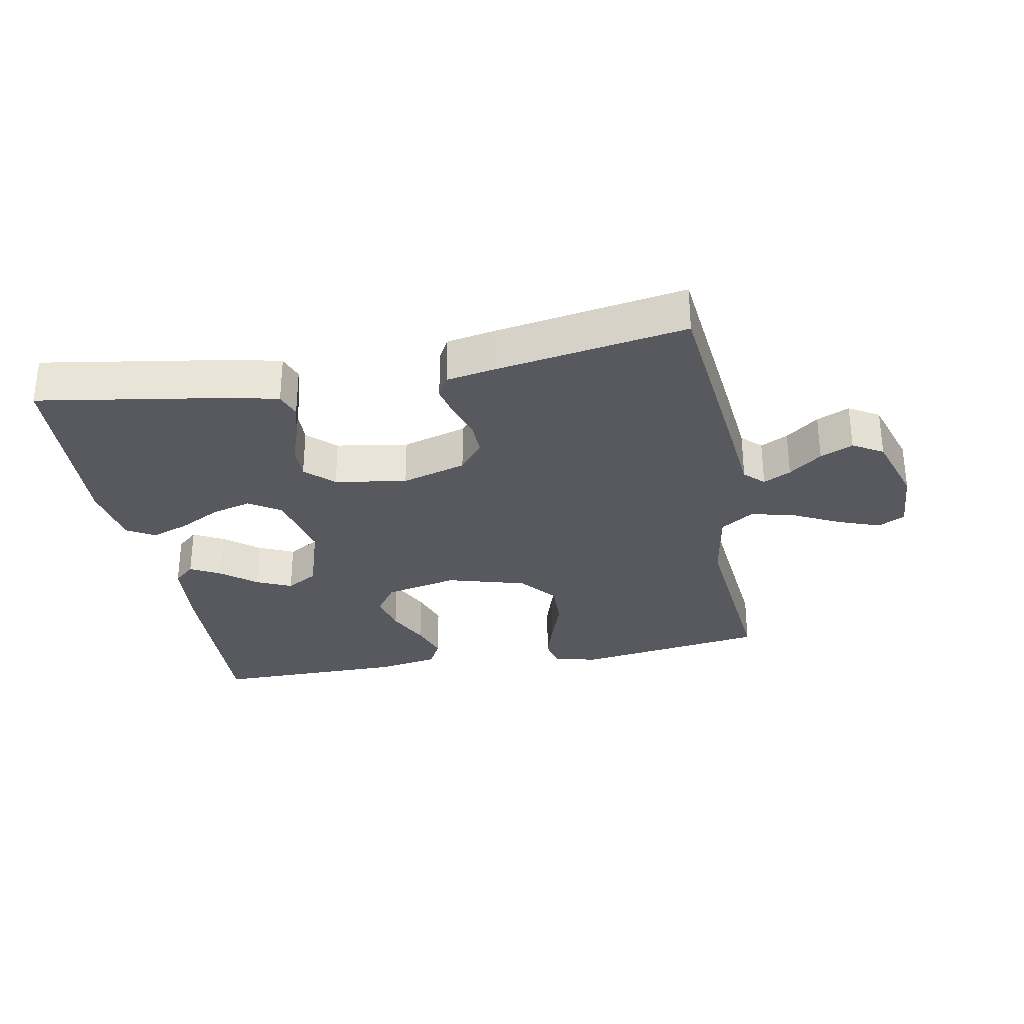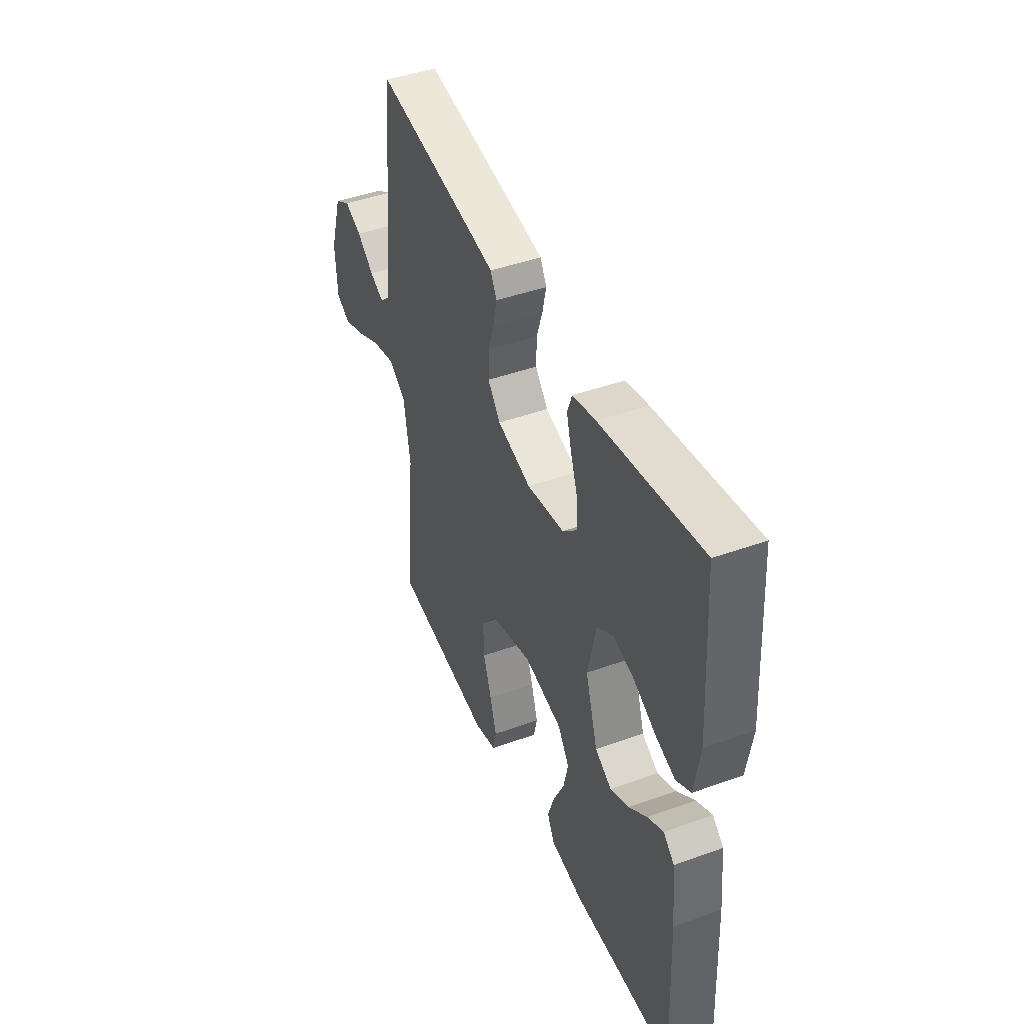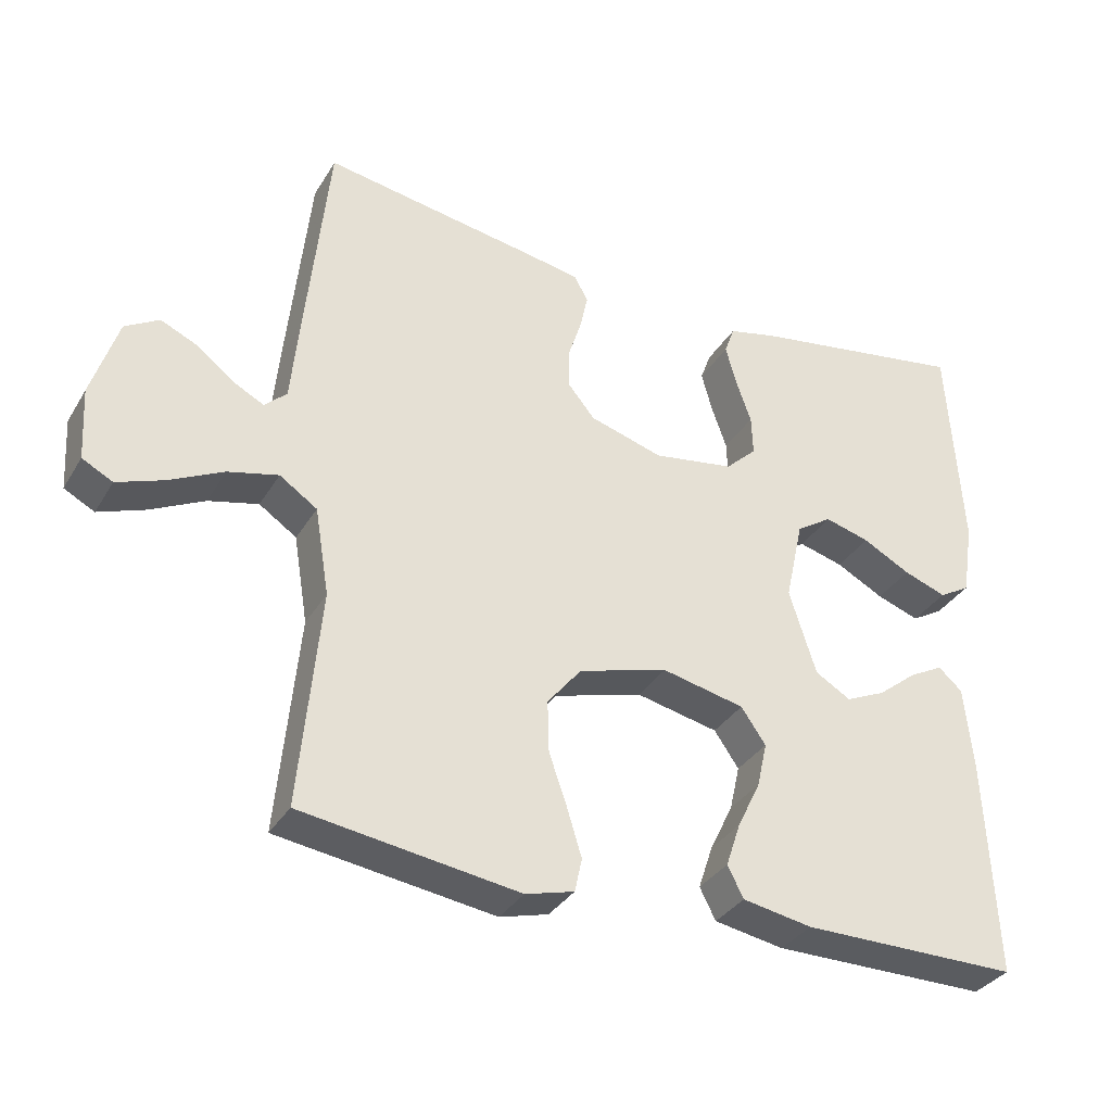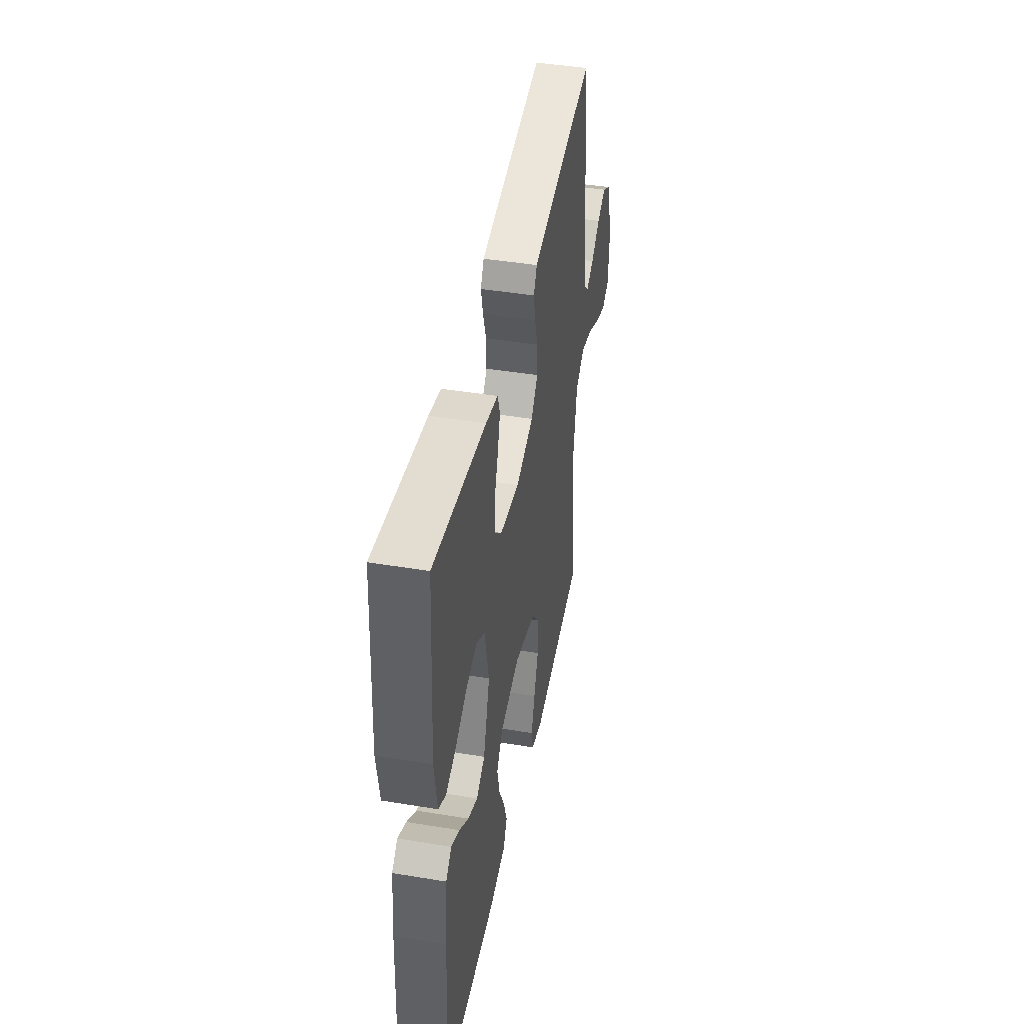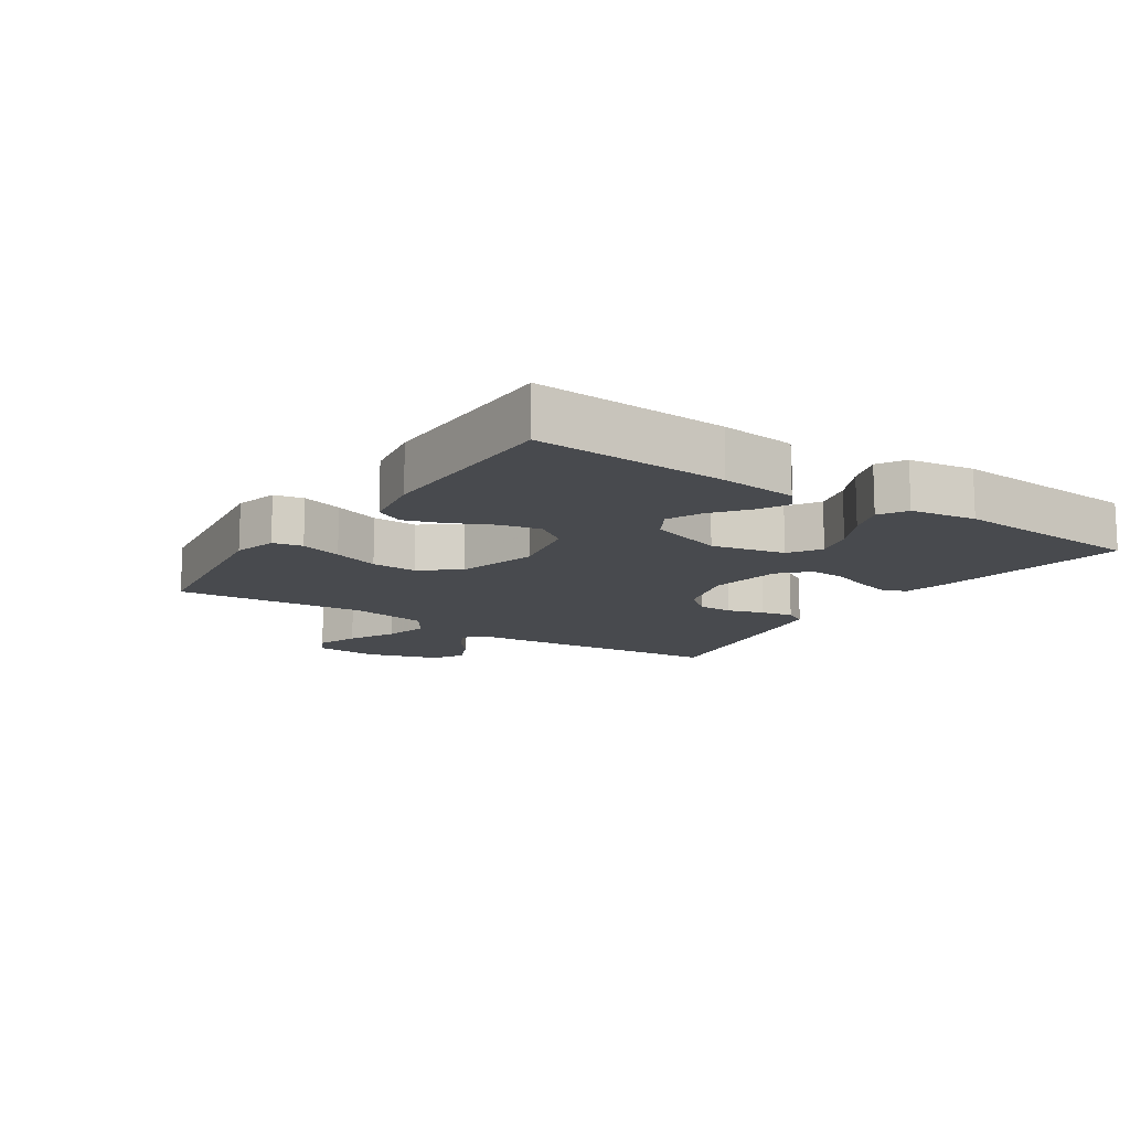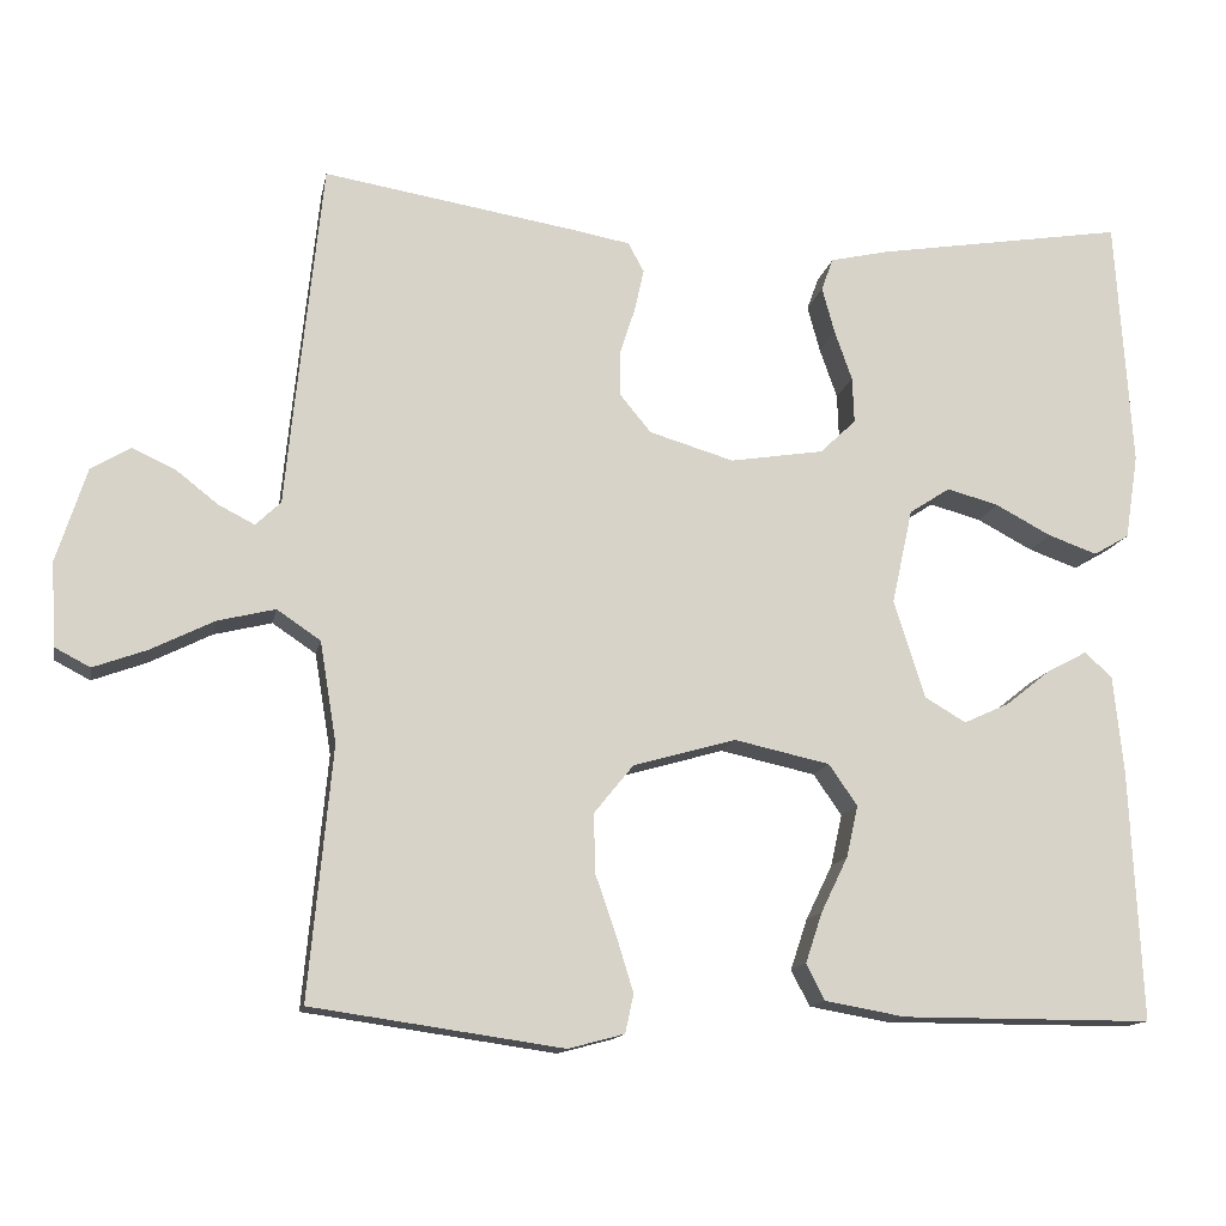
<metadata>
{"format":"obj","ext":"obj","renderer":"f3d","projection":"perspective","resolution":1024,"background":"white","views":[{"elev":-30.4,"azim":10.7,"up":"+Y"},{"elev":44.4,"azim":-112.8,"up":"+Z"},{"elev":-33.9,"azim":153.1,"up":"+Z"},{"elev":43.8,"azim":-79.0,"up":"+Z"},{"elev":-13.1,"azim":-123.9,"up":"+Y"},{"elev":-13.7,"azim":169.1,"up":"+Z"}]}
</metadata>
<code>
v 0.5 0.07 0.5
v 0.531 0.07 0.2
v 0.542 0.07 0.085
v 0.572 0.07 0.056
v 0.615 0.07 0.078
v 0.666 0.07 0.118
v 0.717 0.07 0.141
v 0.764 0.07 0.113
v 0.8 0.07 0
v 0.794 0.07 -0.1
v 0.752 0.07 -0.122
v 0.687 0.07 -0.098
v 0.613 0.07 -0.061
v 0.544 0.07 -0.044
v 0.492 0.07 -0.079
v 0.472 0.07 -0.2
v 0.5 0.07 -0.5
v 0.2 0.07 -0.543
v 0.133 0.07 -0.525
v 0.123 0.07 -0.479
v 0.143 0.07 -0.414
v 0.168 0.07 -0.342
v 0.17 0.07 -0.271
v 0.123 0.07 -0.213
v 0 0.07 -0.178
v -0.114 0.07 -0.203
v -0.148 0.07 -0.252
v -0.134 0.07 -0.314
v -0.102 0.07 -0.38
v -0.082 0.07 -0.44
v -0.104 0.07 -0.483
v -0.2 0.07 -0.5
v -0.5 0.07 -0.5
v -0.486 0.07 -0.2
v -0.474 0.07 -0.082
v -0.441 0.07 -0.053
v -0.394 0.07 -0.078
v -0.34 0.07 -0.121
v -0.285 0.07 -0.146
v -0.236 0.07 -0.117
v -0.199 0.07 0
v -0.224 0.07 0.114
v -0.273 0.07 0.146
v -0.335 0.07 0.129
v -0.401 0.07 0.094
v -0.46 0.07 0.073
v -0.503 0.07 0.098
v -0.519 0.07 0.2
v -0.5 0.07 0.5
v -0.2 0.07 0.451
v -0.131 0.07 0.435
v -0.117 0.07 0.396
v -0.132 0.07 0.341
v -0.153 0.07 0.281
v -0.155 0.07 0.226
v -0.112 0.07 0.185
v 0 0.07 0.167
v 0.101 0.07 0.197
v 0.139 0.07 0.243
v 0.138 0.07 0.297
v 0.12 0.07 0.353
v 0.109 0.07 0.403
v 0.128 0.07 0.438
v 0.2 0.07 0.451
v 0.5 0 0.5
v 0.531 0 0.2
v 0.542 0 0.085
v 0.572 0 0.056
v 0.615 0 0.078
v 0.666 0 0.118
v 0.717 0 0.141
v 0.764 0 0.113
v 0.8 0 0
v 0.794 0 -0.1
v 0.752 0 -0.122
v 0.687 0 -0.098
v 0.613 0 -0.061
v 0.544 0 -0.044
v 0.492 0 -0.079
v 0.472 0 -0.2
v 0.5 0 -0.5
v 0.2 0 -0.543
v 0.133 0 -0.525
v 0.123 0 -0.479
v 0.143 0 -0.414
v 0.168 0 -0.342
v 0.17 0 -0.271
v 0.123 0 -0.213
v 0 0 -0.178
v -0.114 0 -0.203
v -0.148 0 -0.252
v -0.134 0 -0.314
v -0.102 0 -0.38
v -0.082 0 -0.44
v -0.104 0 -0.483
v -0.2 0 -0.5
v -0.5 0 -0.5
v -0.486 0 -0.2
v -0.474 0 -0.082
v -0.441 0 -0.053
v -0.394 0 -0.078
v -0.34 0 -0.121
v -0.285 0 -0.146
v -0.236 0 -0.117
v -0.199 0 0
v -0.224 0 0.114
v -0.273 0 0.146
v -0.335 0 0.129
v -0.401 0 0.094
v -0.46 0 0.073
v -0.503 0 0.098
v -0.519 0 0.2
v -0.5 0 0.5
v -0.2 0 0.451
v -0.131 0 0.435
v -0.117 0 0.396
v -0.132 0 0.341
v -0.153 0 0.281
v -0.155 0 0.226
v -0.112 0 0.185
v 0 0 0.167
v 0.101 0 0.197
v 0.139 0 0.243
v 0.138 0 0.297
v 0.12 0 0.353
v 0.109 0 0.403
v 0.128 0 0.438
v 0.2 0 0.451
f 1 2 3
f 64 1 3
f 63 64 3
f 62 63 3
f 61 62 3
f 60 61 3
f 59 60 3 4
f 58 59 4
f 57 58 4
f 56 57 4
f 52 53 54
f 51 52 54
f 50 51 54
f 49 50 54
f 48 49 54
f 47 48 54
f 46 47 54
f 45 46 54
f 44 45 54
f 43 44 54 55
f 42 43 55 56
f 36 37 38
f 35 36 38
f 34 35 38
f 33 34 38
f 32 33 38
f 31 32 38
f 30 31 38
f 29 30 38
f 28 29 38
f 27 28 38 39
f 26 27 39 40
f 20 21 22
f 19 20 22
f 18 19 22
f 17 18 22
f 16 17 22
f 15 16 22 23
f 14 15 23 24
f 11 12 13
f 10 11 13
f 9 10 13
f 8 9 13
f 7 8 13
f 6 7 13
f 5 6 13
f 4 5 13 14
f 14 24 25
f 4 14 25
f 56 4 25
f 42 56 25
f 41 42 25
f 25 26 40 41
f 67 66 65
f 67 65 128
f 67 128 127
f 67 127 126
f 67 126 125
f 67 125 124
f 68 67 124 123
f 68 123 122
f 68 122 121
f 68 121 120
f 118 117 116
f 118 116 115
f 118 115 114
f 118 114 113
f 118 113 112
f 118 112 111
f 118 111 110
f 118 110 109
f 118 109 108
f 119 118 108 107
f 120 119 107 106
f 102 101 100
f 102 100 99
f 102 99 98
f 102 98 97
f 102 97 96
f 102 96 95
f 102 95 94
f 102 94 93
f 102 93 92
f 103 102 92 91
f 104 103 91 90
f 86 85 84
f 86 84 83
f 86 83 82
f 86 82 81
f 86 81 80
f 87 86 80 79
f 88 87 79 78
f 77 76 75
f 77 75 74
f 77 74 73
f 77 73 72
f 77 72 71
f 77 71 70
f 77 70 69
f 78 77 69 68
f 89 88 78
f 89 78 68
f 89 68 120
f 89 120 106
f 89 106 105
f 105 104 90 89
f 1 65 66 2
f 2 66 67 3
f 3 67 68 4
f 4 68 69 5
f 5 69 70 6
f 6 70 71 7
f 7 71 72 8
f 8 72 73 9
f 9 73 74 10
f 10 74 75 11
f 11 75 76 12
f 12 76 77 13
f 13 77 78 14
f 14 78 79 15
f 15 79 80 16
f 16 80 81 17
f 17 81 82 18
f 18 82 83 19
f 19 83 84 20
f 20 84 85 21
f 21 85 86 22
f 22 86 87 23
f 23 87 88 24
f 24 88 89 25
f 25 89 90 26
f 26 90 91 27
f 27 91 92 28
f 28 92 93 29
f 29 93 94 30
f 30 94 95 31
f 31 95 96 32
f 32 96 97 33
f 33 97 98 34
f 34 98 99 35
f 35 99 100 36
f 36 100 101 37
f 37 101 102 38
f 38 102 103 39
f 39 103 104 40
f 40 104 105 41
f 41 105 106 42
f 42 106 107 43
f 43 107 108 44
f 44 108 109 45
f 45 109 110 46
f 46 110 111 47
f 47 111 112 48
f 48 112 113 49
f 49 113 114 50
f 50 114 115 51
f 51 115 116 52
f 52 116 117 53
f 53 117 118 54
f 54 118 119 55
f 55 119 120 56
f 56 120 121 57
f 57 121 122 58
f 58 122 123 59
f 59 123 124 60
f 60 124 125 61
f 61 125 126 62
f 62 126 127 63
f 63 127 128 64
f 64 128 65 1

</code>
